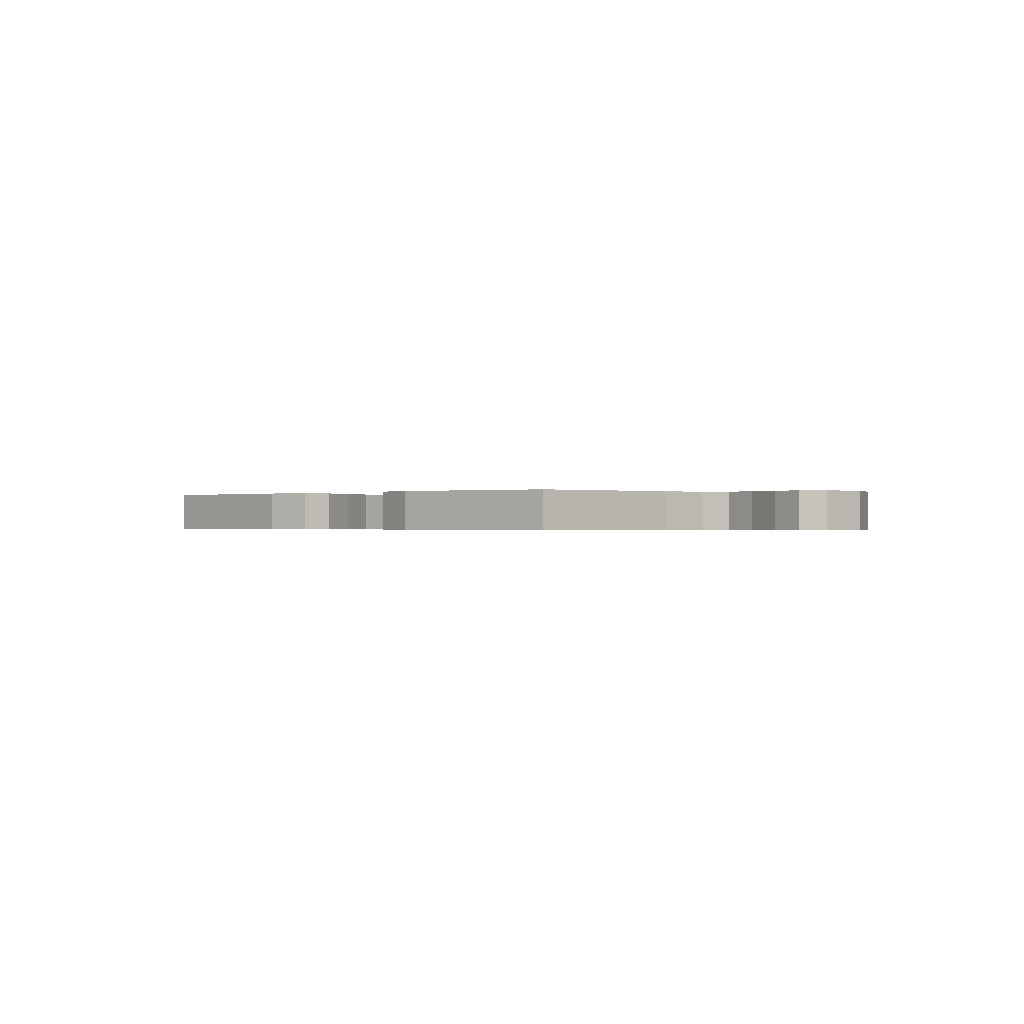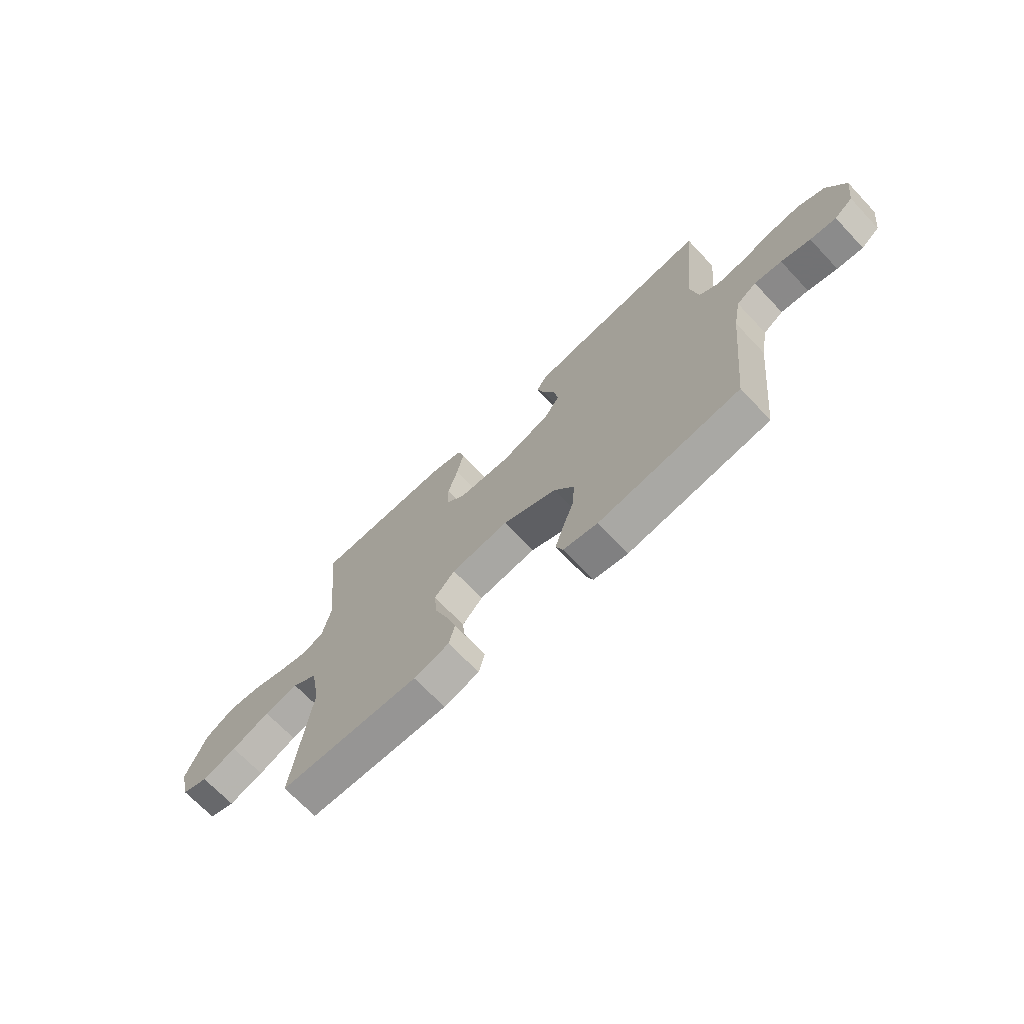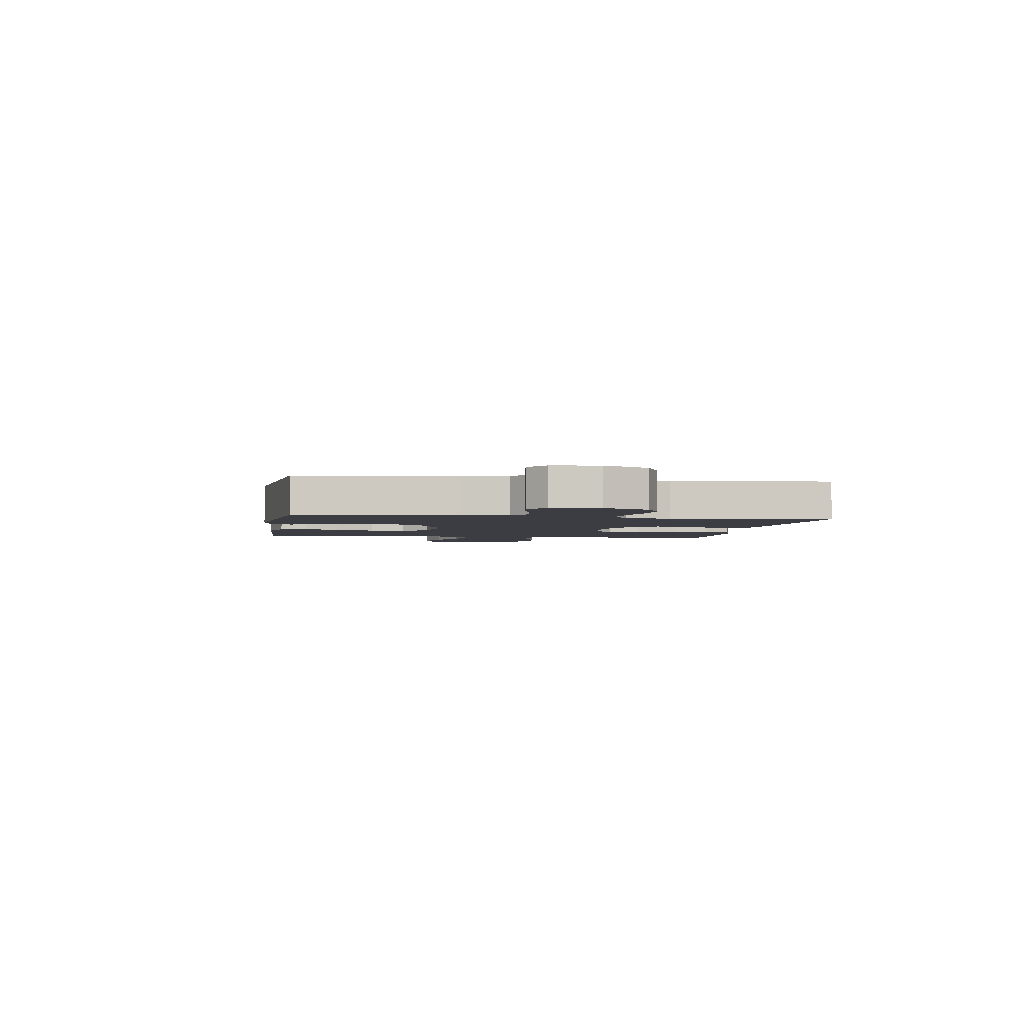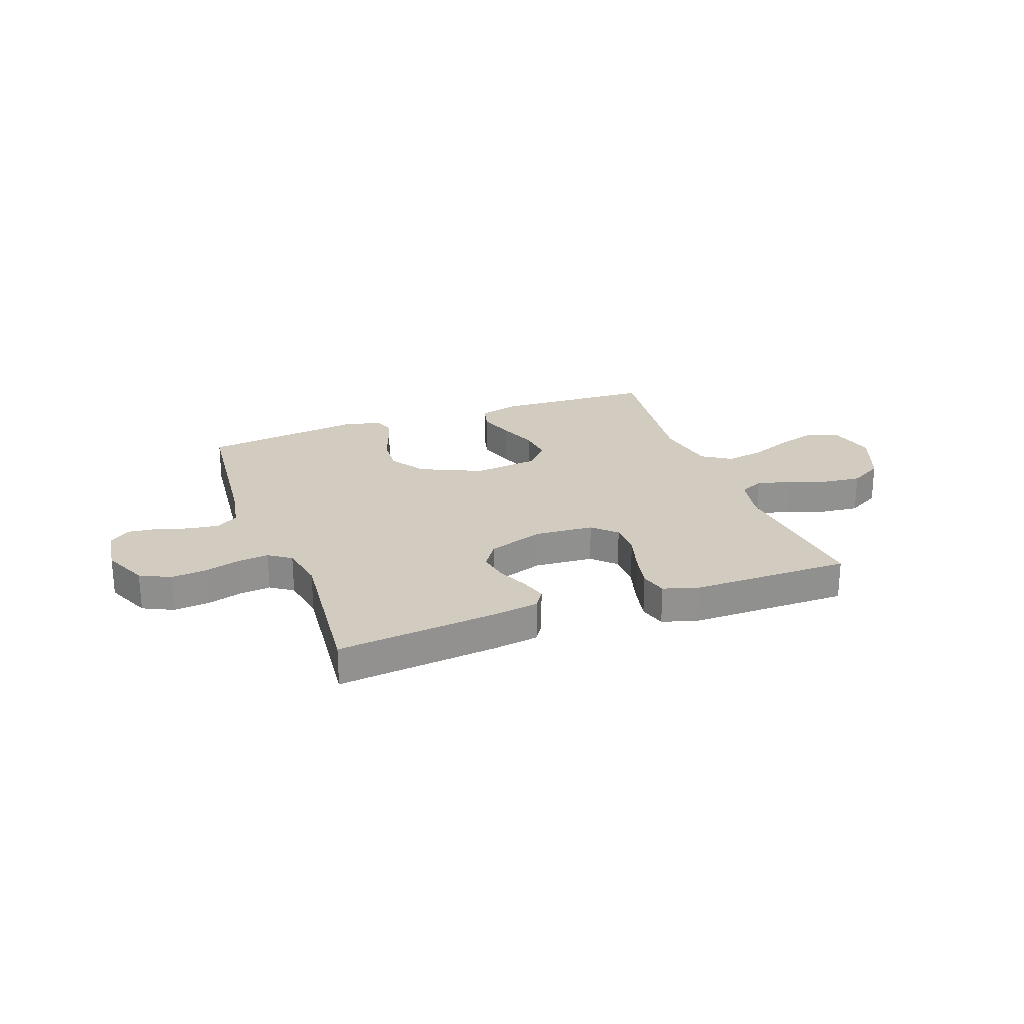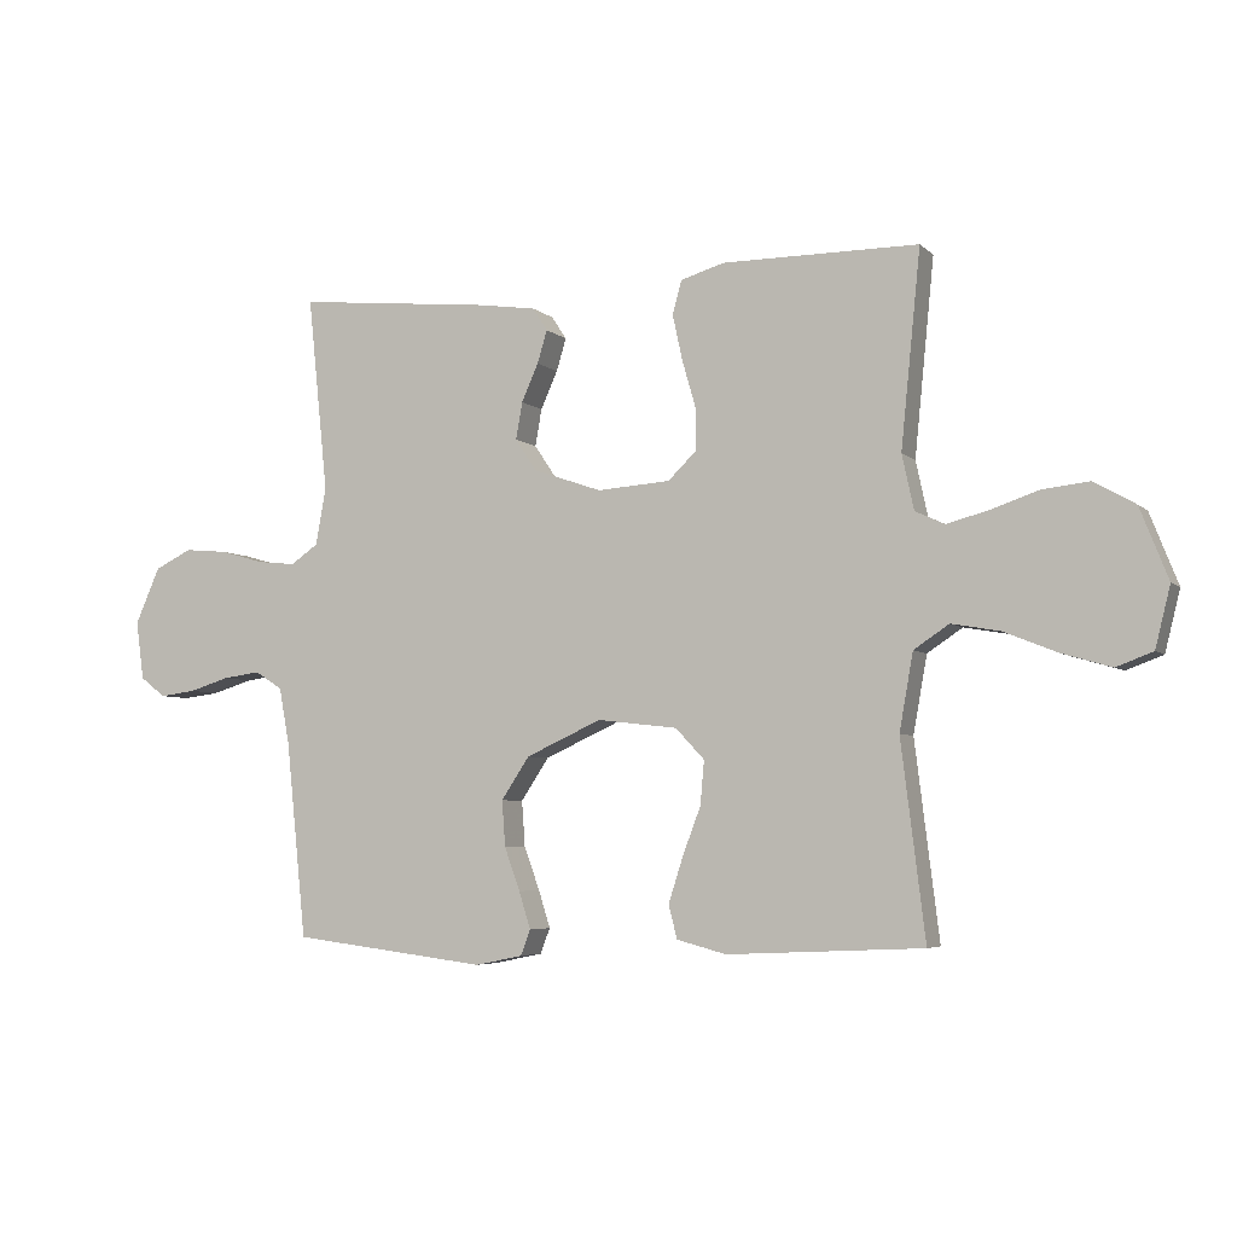
<metadata>
{"format":"obj","ext":"obj","renderer":"f3d","projection":"perspective","resolution":1024,"background":"white","views":[{"elev":-0.3,"azim":-137.3,"up":"+Y"},{"elev":-69.6,"azim":-136.5,"up":"+Z"},{"elev":-2.9,"azim":-99.1,"up":"+Y"},{"elev":24.2,"azim":-20.2,"up":"+Y"},{"elev":-4.9,"azim":23.1,"up":"+Z"}]}
</metadata>
<code>
v -0.5 0.07 -0.5
v -0.531 0.07 -0.2
v -0.547 0.07 -0.113
v -0.589 0.07 -0.086
v -0.647 0.07 -0.094
v -0.709 0.07 -0.113
v -0.764 0.07 -0.12
v -0.803 0.07 -0.09
v -0.815 0.07 0
v -0.777 0.07 0.086
v -0.72 0.07 0.114
v -0.653 0.07 0.108
v -0.586 0.07 0.089
v -0.527 0.07 0.083
v -0.485 0.07 0.112
v -0.469 0.07 0.2
v -0.5 0.07 0.5
v -0.2 0.07 0.47
v -0.11 0.07 0.457
v -0.087 0.07 0.422
v -0.102 0.07 0.372
v -0.128 0.07 0.314
v -0.138 0.07 0.257
v -0.105 0.07 0.208
v 0 0.07 0.172
v 0.112 0.07 0.18
v 0.155 0.07 0.222
v 0.155 0.07 0.287
v 0.134 0.07 0.36
v 0.119 0.07 0.429
v 0.133 0.07 0.48
v 0.2 0.07 0.5
v 0.5 0.07 0.5
v 0.47 0.07 0.2
v 0.488 0.07 0.116
v 0.533 0.07 0.095
v 0.597 0.07 0.112
v 0.67 0.07 0.137
v 0.742 0.07 0.145
v 0.805 0.07 0.109
v 0.848 0.07 0
v 0.825 0.07 -0.093
v 0.769 0.07 -0.114
v 0.694 0.07 -0.092
v 0.612 0.07 -0.059
v 0.538 0.07 -0.046
v 0.484 0.07 -0.082
v 0.463 0.07 -0.2
v 0.5 0.07 -0.5
v 0.2 0.07 -0.514
v 0.124 0.07 -0.494
v 0.111 0.07 -0.443
v 0.133 0.07 -0.374
v 0.161 0.07 -0.3
v 0.167 0.07 -0.233
v 0.123 0.07 -0.186
v 0 0.07 -0.172
v -0.116 0.07 -0.225
v -0.159 0.07 -0.29
v -0.154 0.07 -0.36
v -0.13 0.07 -0.426
v -0.112 0.07 -0.483
v -0.127 0.07 -0.522
v -0.2 0.07 -0.537
v -0.5 0 -0.5
v -0.531 0 -0.2
v -0.547 0 -0.113
v -0.589 0 -0.086
v -0.647 0 -0.094
v -0.709 0 -0.113
v -0.764 0 -0.12
v -0.803 0 -0.09
v -0.815 0 0
v -0.777 0 0.086
v -0.72 0 0.114
v -0.653 0 0.108
v -0.586 0 0.089
v -0.527 0 0.083
v -0.485 0 0.112
v -0.469 0 0.2
v -0.5 0 0.5
v -0.2 0 0.47
v -0.11 0 0.457
v -0.087 0 0.422
v -0.102 0 0.372
v -0.128 0 0.314
v -0.138 0 0.257
v -0.105 0 0.208
v 0 0 0.172
v 0.112 0 0.18
v 0.155 0 0.222
v 0.155 0 0.287
v 0.134 0 0.36
v 0.119 0 0.429
v 0.133 0 0.48
v 0.2 0 0.5
v 0.5 0 0.5
v 0.47 0 0.2
v 0.488 0 0.116
v 0.533 0 0.095
v 0.597 0 0.112
v 0.67 0 0.137
v 0.742 0 0.145
v 0.805 0 0.109
v 0.848 0 0
v 0.825 0 -0.093
v 0.769 0 -0.114
v 0.694 0 -0.092
v 0.612 0 -0.059
v 0.538 0 -0.046
v 0.484 0 -0.082
v 0.463 0 -0.2
v 0.5 0 -0.5
v 0.2 0 -0.514
v 0.124 0 -0.494
v 0.111 0 -0.443
v 0.133 0 -0.374
v 0.161 0 -0.3
v 0.167 0 -0.233
v 0.123 0 -0.186
v 0 0 -0.172
v -0.116 0 -0.225
v -0.159 0 -0.29
v -0.154 0 -0.36
v -0.13 0 -0.426
v -0.112 0 -0.483
v -0.127 0 -0.522
v -0.2 0 -0.537
f 64 1 2
f 63 64 2
f 62 63 2
f 61 62 2
f 60 61 2
f 59 60 2 3
f 58 59 3 4
f 57 58 4
f 56 57 4
f 52 53 54
f 51 52 54
f 50 51 54
f 49 50 54
f 48 49 54
f 47 48 54 55
f 46 47 55 56
f 43 44 45
f 42 43 45
f 41 42 45
f 40 41 45
f 39 40 45
f 38 39 45
f 37 38 45
f 36 37 45 46
f 46 56 4
f 36 46 4
f 35 36 4
f 32 33 34
f 31 32 34
f 30 31 34
f 29 30 34
f 28 29 34
f 27 28 34 35
f 20 21 22
f 19 20 22
f 18 19 22
f 17 18 22
f 16 17 22
f 15 16 22 23
f 14 15 23 24
f 11 12 13
f 10 11 13
f 9 10 13
f 8 9 13
f 7 8 13
f 6 7 13
f 5 6 13
f 5 13 14
f 14 24 25
f 5 14 25
f 4 5 25
f 26 27 35
f 4 25 26 35
f 66 65 128
f 66 128 127
f 66 127 126
f 66 126 125
f 66 125 124
f 67 66 124 123
f 68 67 123 122
f 68 122 121
f 68 121 120
f 118 117 116
f 118 116 115
f 118 115 114
f 118 114 113
f 118 113 112
f 119 118 112 111
f 120 119 111 110
f 109 108 107
f 109 107 106
f 109 106 105
f 109 105 104
f 109 104 103
f 109 103 102
f 109 102 101
f 110 109 101 100
f 68 120 110
f 68 110 100
f 68 100 99
f 98 97 96
f 98 96 95
f 98 95 94
f 98 94 93
f 98 93 92
f 99 98 92 91
f 86 85 84
f 86 84 83
f 86 83 82
f 86 82 81
f 86 81 80
f 87 86 80 79
f 88 87 79 78
f 77 76 75
f 77 75 74
f 77 74 73
f 77 73 72
f 77 72 71
f 77 71 70
f 77 70 69
f 78 77 69
f 89 88 78
f 89 78 69
f 89 69 68
f 99 91 90
f 99 90 89 68
f 1 65 66 2
f 2 66 67 3
f 3 67 68 4
f 4 68 69 5
f 5 69 70 6
f 6 70 71 7
f 7 71 72 8
f 8 72 73 9
f 9 73 74 10
f 10 74 75 11
f 11 75 76 12
f 12 76 77 13
f 13 77 78 14
f 14 78 79 15
f 15 79 80 16
f 16 80 81 17
f 17 81 82 18
f 18 82 83 19
f 19 83 84 20
f 20 84 85 21
f 21 85 86 22
f 22 86 87 23
f 23 87 88 24
f 24 88 89 25
f 25 89 90 26
f 26 90 91 27
f 27 91 92 28
f 28 92 93 29
f 29 93 94 30
f 30 94 95 31
f 31 95 96 32
f 32 96 97 33
f 33 97 98 34
f 34 98 99 35
f 35 99 100 36
f 36 100 101 37
f 37 101 102 38
f 38 102 103 39
f 39 103 104 40
f 40 104 105 41
f 41 105 106 42
f 42 106 107 43
f 43 107 108 44
f 44 108 109 45
f 45 109 110 46
f 46 110 111 47
f 47 111 112 48
f 48 112 113 49
f 49 113 114 50
f 50 114 115 51
f 51 115 116 52
f 52 116 117 53
f 53 117 118 54
f 54 118 119 55
f 55 119 120 56
f 56 120 121 57
f 57 121 122 58
f 58 122 123 59
f 59 123 124 60
f 60 124 125 61
f 61 125 126 62
f 62 126 127 63
f 63 127 128 64
f 64 128 65 1

</code>
